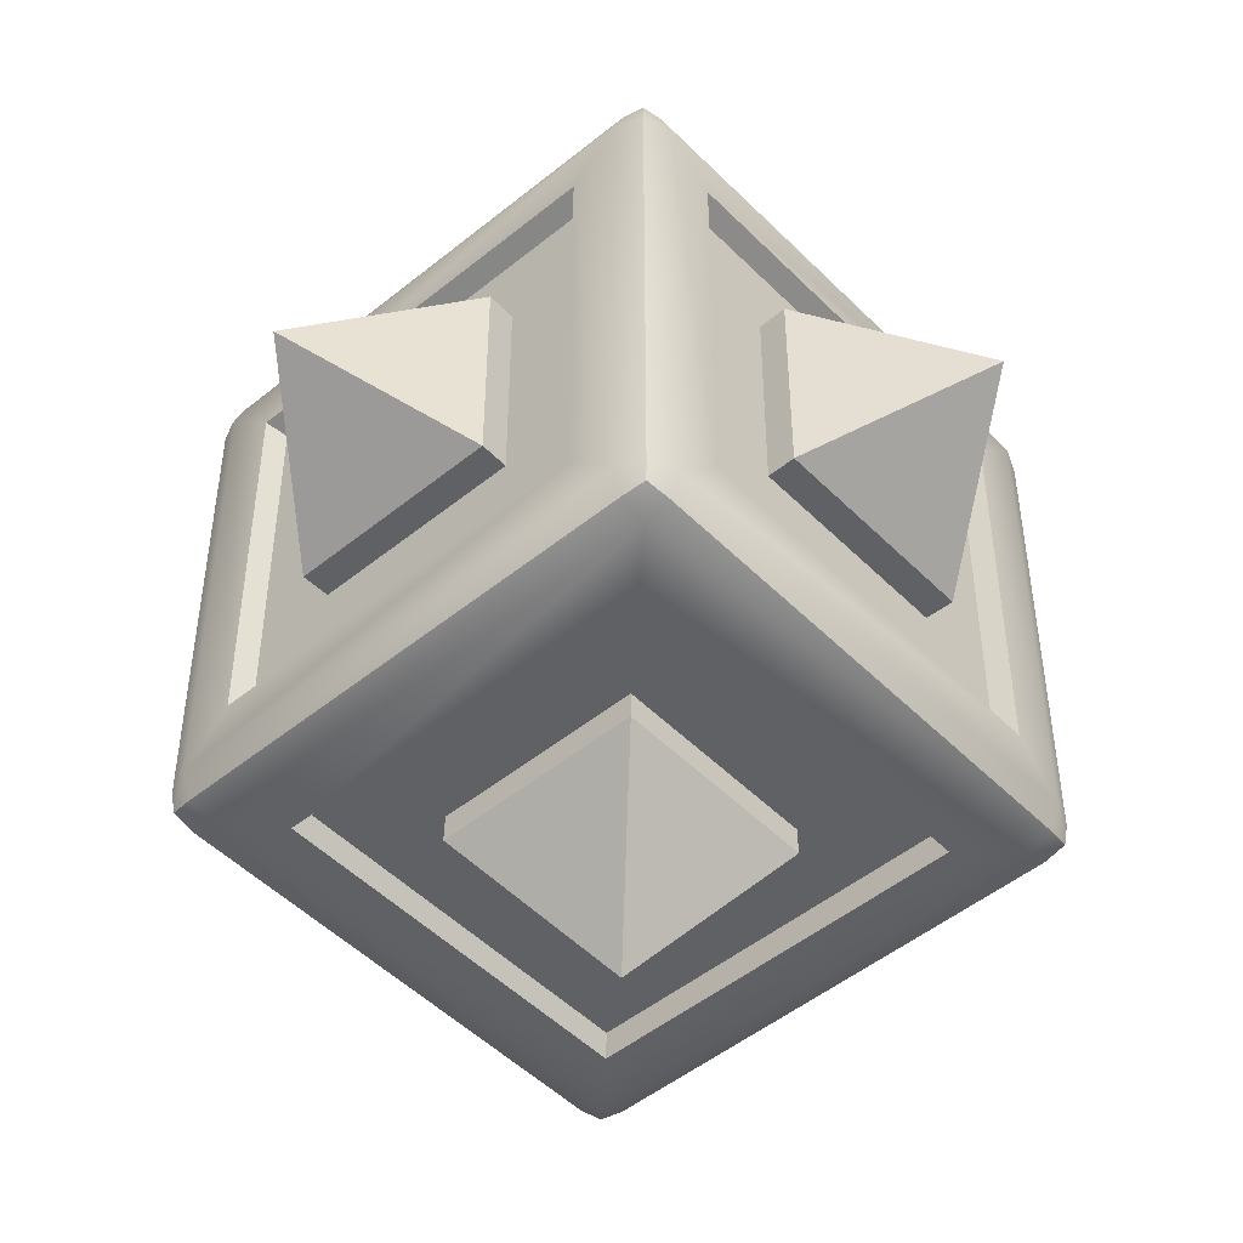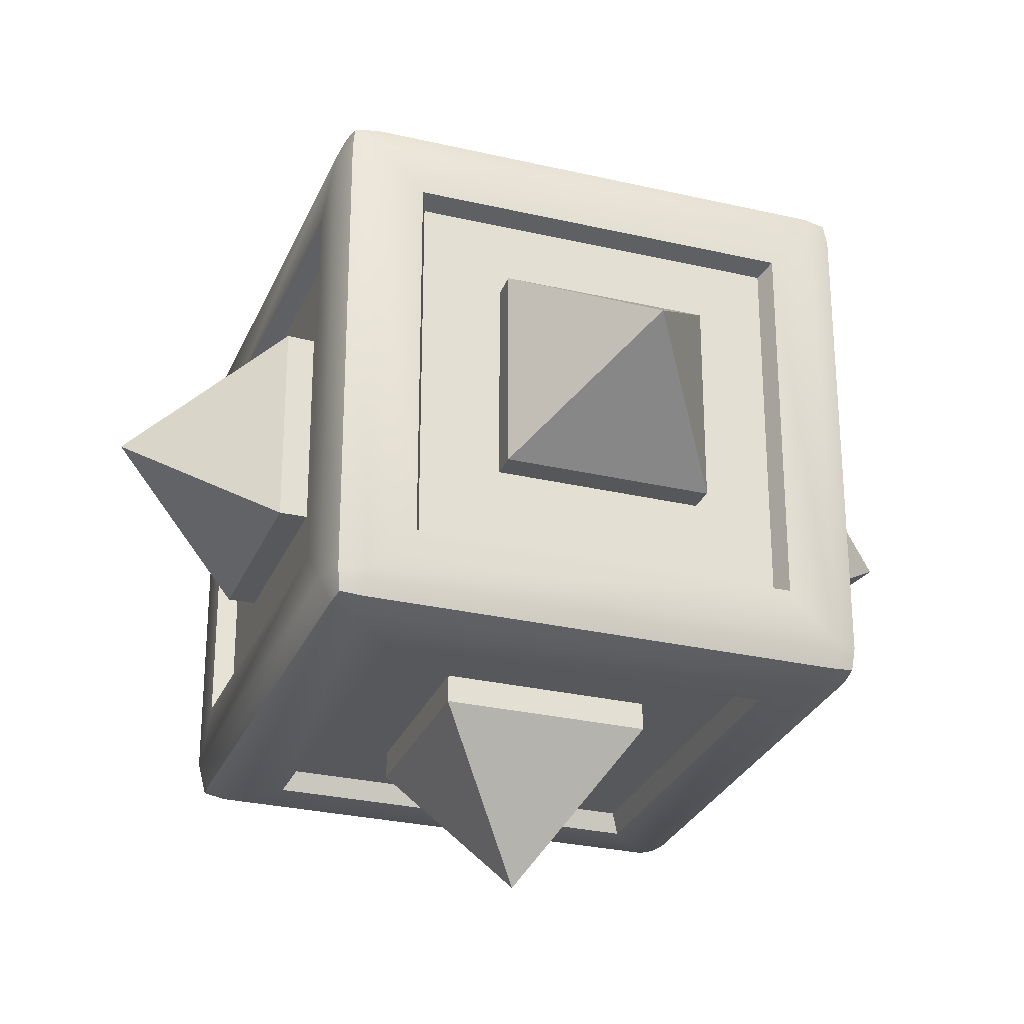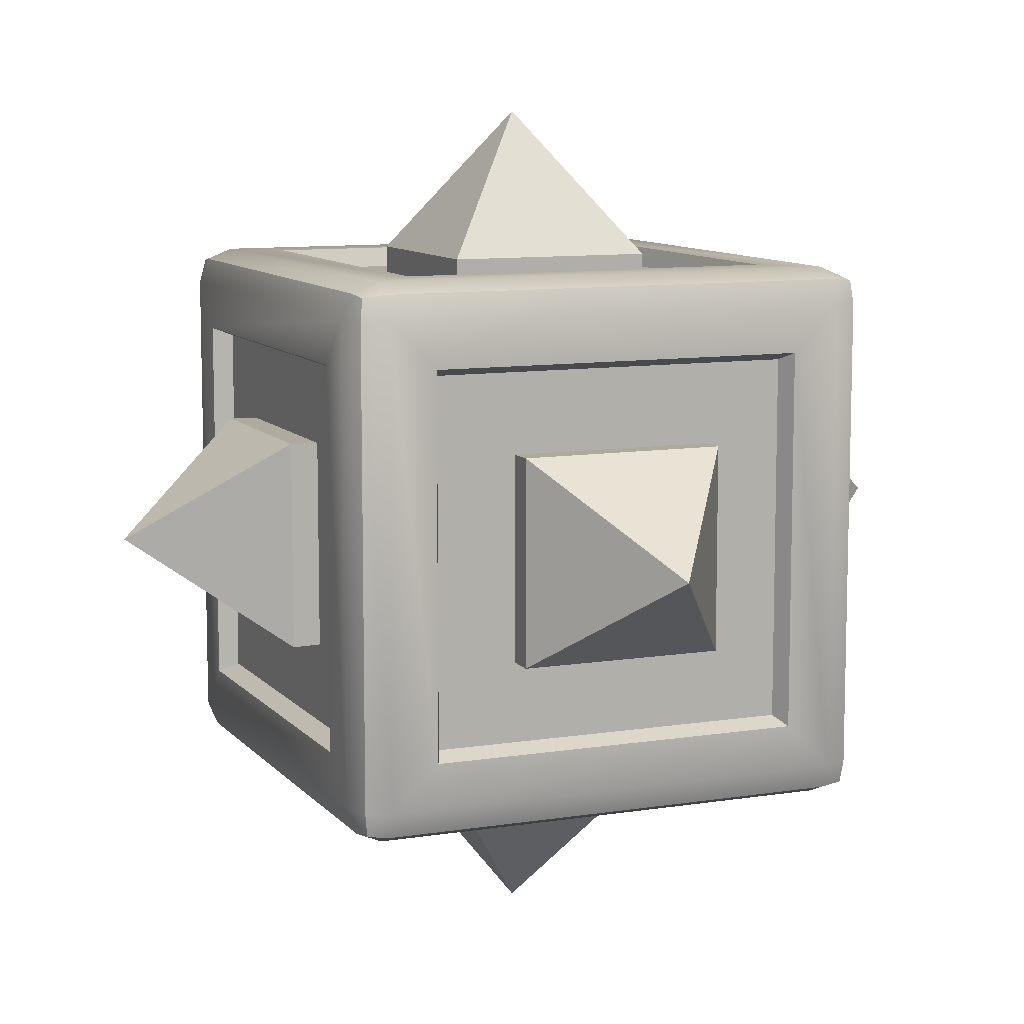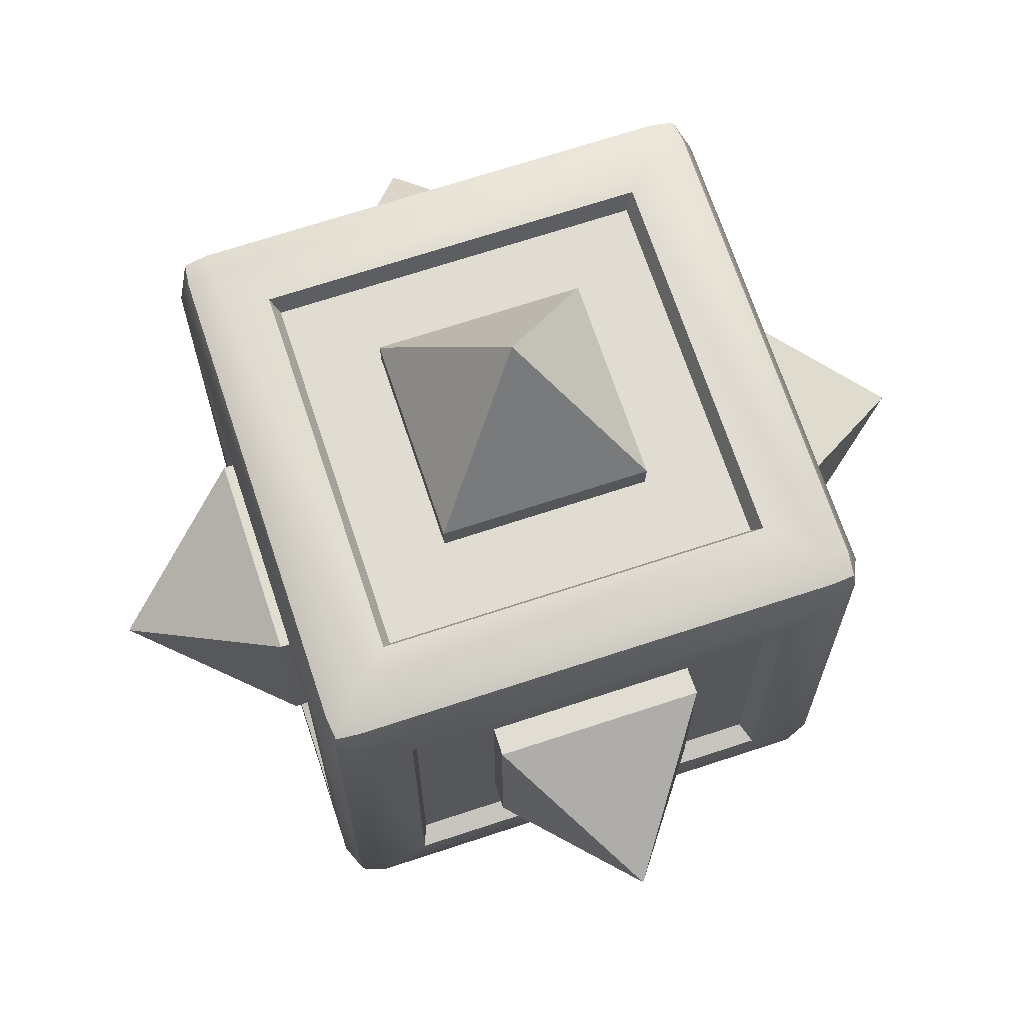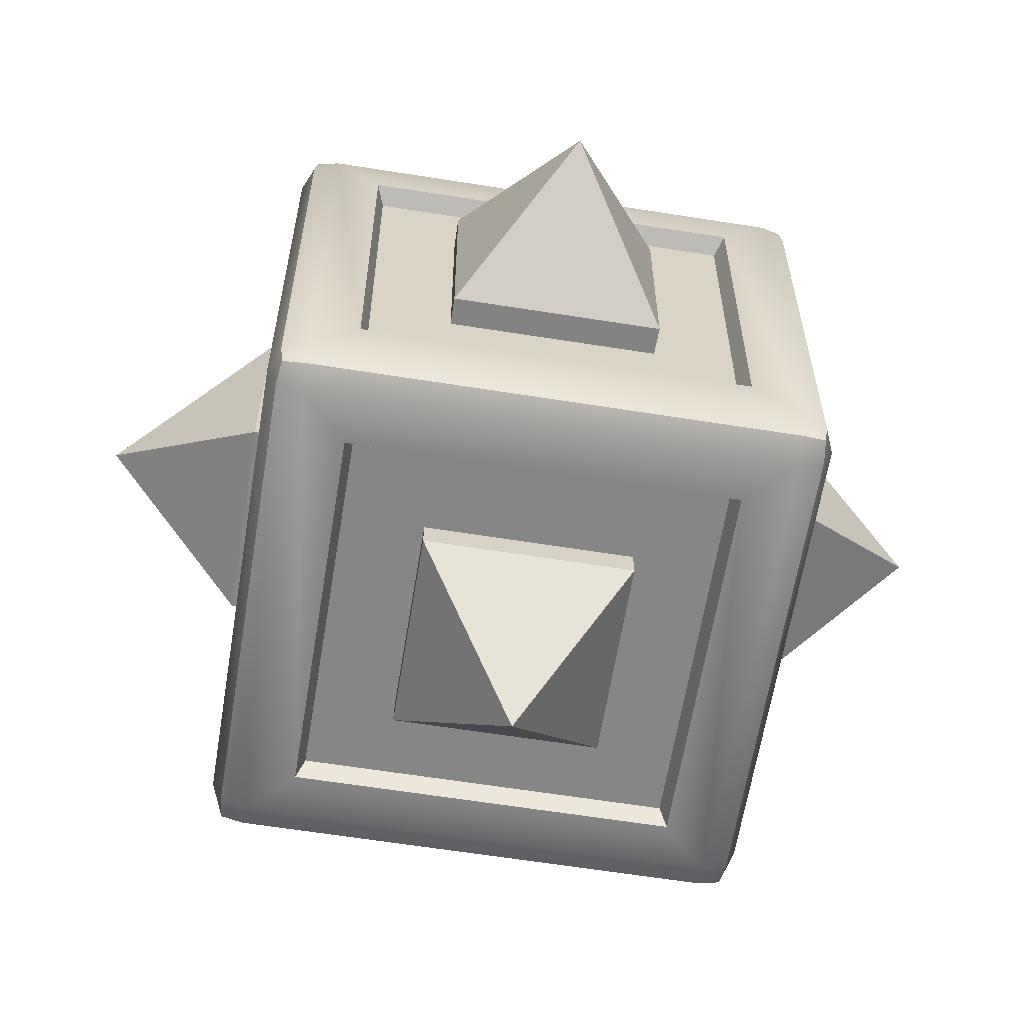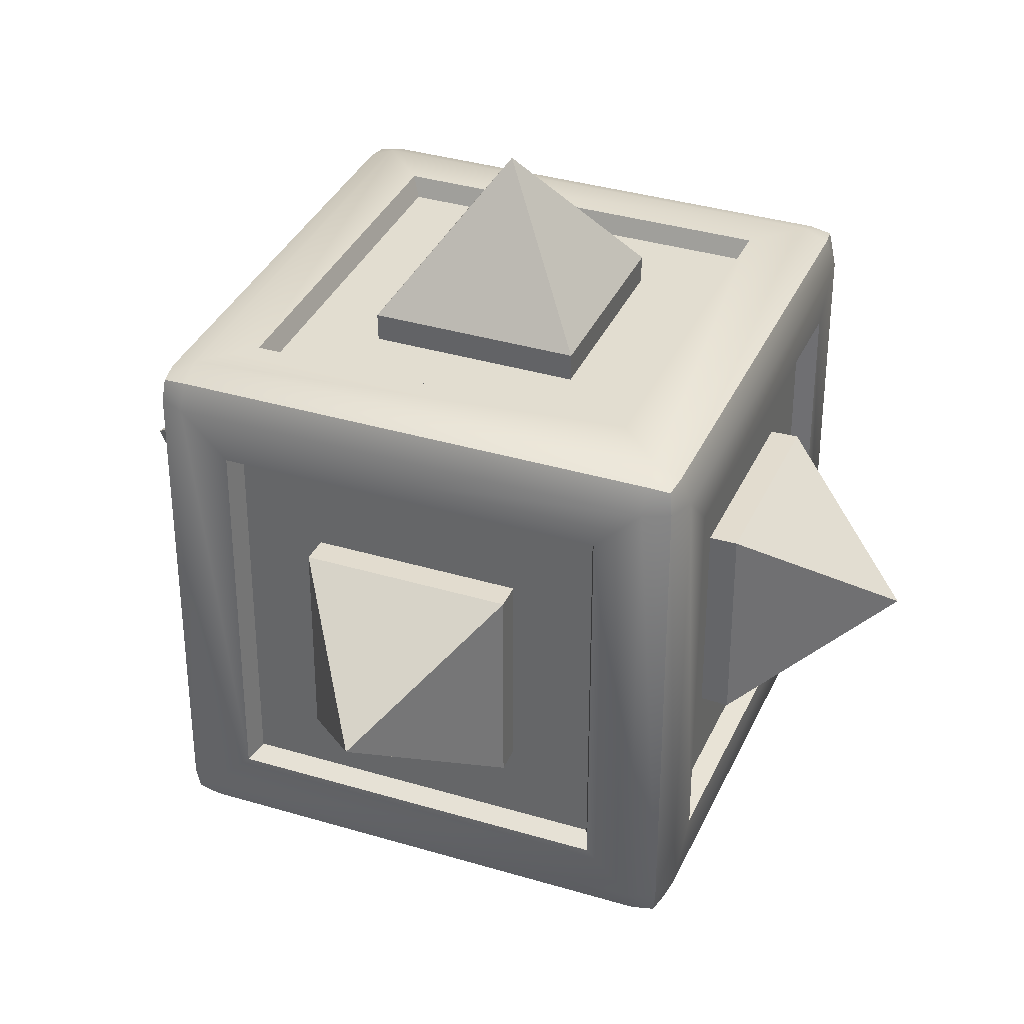
<metadata>
{"format":"obj","ext":"obj","renderer":"f3d","projection":"perspective","resolution":1024,"background":"white","views":[{"elev":-48.9,"azim":132.1,"up":"+Y"},{"elev":-28.2,"azim":-109.5,"up":"+Y"},{"elev":9.7,"azim":67.3,"up":"+Z"},{"elev":69.0,"azim":161.7,"up":"+Y"},{"elev":-62.0,"azim":170.8,"up":"+Y"},{"elev":35.3,"azim":21.8,"up":"+Y"}]}
</metadata>
<code>
o Cube_Spikes_Cube.060
v 0.3767 0.3767 0.7177
v 0.3816 0.3816 1.039
v 0.3767 -0.3767 0.7177
v 0.3816 -0.3816 1.039
v -0.3767 0.3767 0.7177
v -0.3816 0.3816 1.039
v -0.3767 -0.3767 0.7177
v -0.3816 -0.3816 1.039
v 0 -0 1.576
v 0.3767 -0.3767 -0.7177
v 0.3816 -0.3816 -1.039
v 0.3767 0.3767 -0.7177
v 0.3816 0.3816 -1.039
v -0.3767 -0.3767 -0.7177
v -0.3816 -0.3816 -1.039
v -0.3767 0.3767 -0.7177
v -0.3816 0.3816 -1.039
v 1e-06 1e-06 -1.576
v -0.7177 -0.3767 -0.3767
v -1.039 -0.3816 -0.3816
v -0.7177 0.3767 -0.3767
v -1.039 0.3816 -0.3816
v -0.7177 -0.3767 0.3767
v -1.039 -0.3816 0.3816
v -0.7177 0.3767 0.3767
v -1.039 0.3816 0.3816
v -1.576 1e-06 -0
v 0.3767 -0.7177 -0.3767
v 0.3816 -1.039 -0.3816
v -0.3767 -0.7177 -0.3767
v -0.3816 -1.039 -0.3816
v 0.3767 -0.7177 0.3767
v 0.3816 -1.039 0.3816
v -0.3767 -0.7177 0.3767
v -0.3816 -1.039 0.3816
v -1e-06 -1.576 -0
v 0.7177 0.3767 -0.3767
v 1.039 0.3816 -0.3816
v 0.7177 -0.3767 -0.3767
v 1.039 -0.3816 -0.3816
v 0.7177 0.3767 0.3767
v 1.039 0.3816 0.3816
v 0.7177 -0.3767 0.3767
v 1.039 -0.3816 0.3816
v 1.576 -0 -0
v -0.3767 0.7177 -0.3767
v -0.3816 1.039 -0.3816
v 0.3767 0.7177 -0.3767
v 0.3816 1.039 -0.3816
v -0.3767 0.7177 0.3767
v -0.3816 1.039 0.3816
v 0.3767 0.7177 0.3767
v 0.3816 1.039 0.3816
v 0 1.576 -0
v -0.7073 0.7073 -1.01
v -0.7073 -0.7073 -1.01
v 0.7073 -0.7073 -1.01
v 0.7073 0.7073 -1.01
v -0.7073 1.01 0.7073
v -0.7073 1.01 -0.7073
v 0.7073 1.01 -0.7073
v 0.7073 1.01 0.7073
v 1.01 0.7073 -0.7073
v 1.01 -0.7073 -0.7073
v 1.01 -0.7073 0.7073
v 1.01 0.7073 0.7073
v -1.01 -0.7073 -0.7073
v -1.01 -0.7073 0.7073
v -1.01 0.7073 0.7073
v -1.01 0.7073 -0.7073
v -0.7073 -1.01 -0.7073
v -0.7073 -1.01 0.7073
v 0.7073 -1.01 -0.7073
v 0.7073 -1.01 0.7073
v -0.7073 -0.7073 1.01
v -0.7073 0.7073 1.01
v 0.7073 0.7073 1.01
v 0.7073 -0.7073 1.01
v 0.9367 0.6775 -0.6775
v 0.9367 -0.6775 -0.6775
v 0.9367 -0.6775 0.6775
v 0.9367 0.6775 0.6775
v -0.9367 -0.6775 -0.6775
v -0.9367 -0.6775 0.6775
v -0.9367 0.6775 0.6775
v -0.9367 0.6775 -0.6775
v -0.6775 0.6775 -0.9367
v -0.6775 -0.6775 -0.9367
v 0.6775 -0.6775 -0.9367
v 0.6775 0.6775 -0.9367
v -0.6775 -0.6775 0.9367
v -0.6775 0.6775 0.9367
v 0.6775 0.6775 0.9367
v 0.6775 -0.6775 0.9367
v -0.6775 0.9367 0.6775
v -0.6775 0.9367 -0.6775
v 0.6775 0.9367 -0.6775
v 0.6775 0.9367 0.6775
v -0.6775 -0.9367 -0.6775
v -0.6775 -0.9367 0.6775
v 0.6775 -0.9367 -0.6775
v 0.6775 -0.9367 0.6775
v -0.8785 -1.01 0.8785
v -0.8785 -0.8785 1.01
v -1.01 -0.8785 0.8785
v -0.8785 -0.9718 0.9718
v -0.9618 -0.9618 0.9618
v -0.9718 -0.8785 0.9718
v -0.9718 -0.9718 0.8785
v -0.8785 0.8785 1.01
v -0.8785 1.01 0.8785
v -1.01 0.8785 0.8785
v -0.8785 0.9718 0.9718
v -0.9618 0.9618 0.9618
v -0.9718 0.9718 0.8785
v -0.9718 0.8785 0.9718
v -1.01 -0.8785 -0.8785
v -0.8785 -0.8785 -1.01
v -0.8785 -1.01 -0.8785
v -0.9718 -0.8785 -0.9718
v -0.9618 -0.9618 -0.9618
v -0.8785 -0.9718 -0.9718
v -0.9718 -0.9718 -0.8785
v -0.8785 1.01 -0.8785
v -0.8785 0.8785 -1.01
v -1.01 0.8785 -0.8785
v -0.8785 0.9718 -0.9718
v -0.9618 0.9618 -0.9618
v -0.9718 0.8785 -0.9718
v -0.9718 0.9718 -0.8785
v 1.01 -0.8785 0.8785
v 0.8785 -0.8785 1.01
v 0.8785 -1.01 0.8785
v 0.9718 -0.8785 0.9718
v 0.9618 -0.9618 0.9618
v 0.8785 -0.9718 0.9718
v 0.9718 -0.9718 0.8785
v 0.8785 1.01 0.8785
v 0.8785 0.8785 1.01
v 1.01 0.8785 0.8785
v 0.8785 0.9718 0.9718
v 0.9618 0.9618 0.9618
v 0.9718 0.8785 0.9718
v 0.9718 0.9718 0.8785
v 0.8785 -0.8785 -1.01
v 1.01 -0.8785 -0.8785
v 0.8785 -1.01 -0.8785
v 0.9718 -0.8785 -0.9718
v 0.9618 -0.9618 -0.9618
v 0.9718 -0.9718 -0.8785
v 0.8785 -0.9718 -0.9718
v 0.8785 1.01 -0.8785
v 1.01 0.8785 -0.8785
v 0.8785 0.8785 -1.01
v 0.9718 0.9718 -0.8785
v 0.9618 0.9618 -0.9618
v 0.9718 0.8785 -0.9718
v 0.8785 0.9718 -0.9718
f 1 2 4 3
f 3 4 8 7
f 7 8 6 5
f 5 6 2 1
f 4 2 9
f 2 6 9
f 8 4 9
f 6 8 9
f 10 11 13 12
f 12 13 17 16
f 16 17 15 14
f 14 15 11 10
f 13 11 18
f 11 15 18
f 17 13 18
f 15 17 18
f 19 20 22 21
f 21 22 26 25
f 25 26 24 23
f 23 24 20 19
f 22 20 27
f 20 24 27
f 26 22 27
f 24 26 27
f 28 29 31 30
f 30 31 35 34
f 34 35 33 32
f 32 33 29 28
f 31 29 36
f 29 33 36
f 35 31 36
f 33 35 36
f 37 38 40 39
f 39 40 44 43
f 43 44 42 41
f 41 42 38 37
f 40 38 45
f 38 42 45
f 44 40 45
f 42 44 45
f 46 47 49 48
f 48 49 53 52
f 52 53 51 50
f 50 51 47 46
f 49 47 54
f 47 51 54
f 53 49 54
f 51 53 54
f 104 132 78 75
f 146 153 63 64
f 112 126 70 69
f 110 104 75 76
f 153 140 66 63
f 75 78 94 91
f 152 124 60 61
f 147 133 74 73
f 119 147 73 71
f 59 62 98 95
f 139 110 76 77
f 124 111 59 60
f 125 154 58 55
f 70 67 83 86
f 154 145 57 58
f 138 152 61 62
f 132 139 77 78
f 63 66 82 79
f 111 138 62 59
f 133 103 72 74
f 118 125 55 56
f 71 73 101 99
f 145 118 56 57
f 105 112 69 68
f 131 146 64 65
f 56 55 87 88
f 117 105 68 67
f 126 117 67 70
f 140 131 65 66
f 64 63 79 80
f 68 69 85 84
f 66 65 81 82
f 65 64 80 81
f 69 70 86 85
f 67 68 84 83
f 76 75 91 92
f 58 57 89 90
f 57 56 88 89
f 77 76 92 93
f 78 77 93 94
f 55 58 90 87
f 61 60 96 97
f 73 74 102 101
f 72 71 99 100
f 62 61 97 98
f 60 59 95 96
f 74 72 100 102
f 103 106 107 109
f 104 108 107 106
f 105 109 107 108
f 110 113 114 116
f 111 115 114 113
f 112 116 114 115
f 117 120 121 123
f 118 122 121 120
f 119 123 121 122
f 124 127 128 130
f 125 129 128 127
f 126 130 128 129
f 131 134 135 137
f 132 136 135 134
f 133 137 135 136
f 138 141 142 144
f 139 143 142 141
f 140 144 142 143
f 145 148 149 151
f 146 150 149 148
f 147 151 149 150
f 152 155 156 158
f 153 157 156 155
f 154 158 156 157
f 119 103 109 123
f 123 109 105 117
f 104 110 116 108
f 108 116 112 105
f 111 124 130 115
f 115 130 126 112
f 125 118 120 129
f 129 120 117 126
f 147 119 122 151
f 151 122 118 145
f 124 152 158 127
f 127 158 154 125
f 153 146 148 157
f 157 148 145 154
f 133 147 150 137
f 137 150 146 131
f 152 138 144 155
f 155 144 140 153
f 139 132 134 143
f 143 134 131 140
f 103 133 136 106
f 106 136 132 104
f 138 111 113 141
f 141 113 110 139
f 103 119 71 72
f 80 79 82 81
f 84 85 86 83
f 88 87 90 89
f 94 93 92 91
f 97 96 95 98
f 99 101 102 100

</code>
